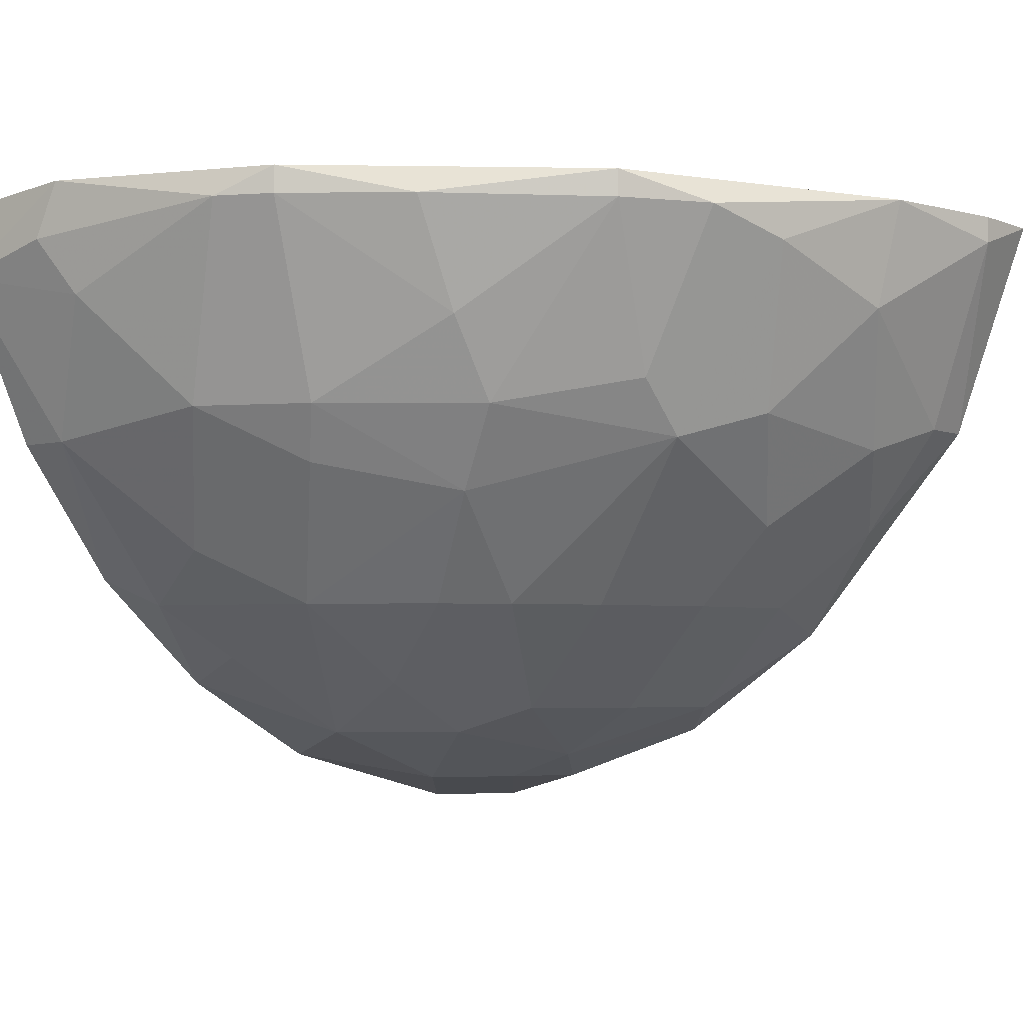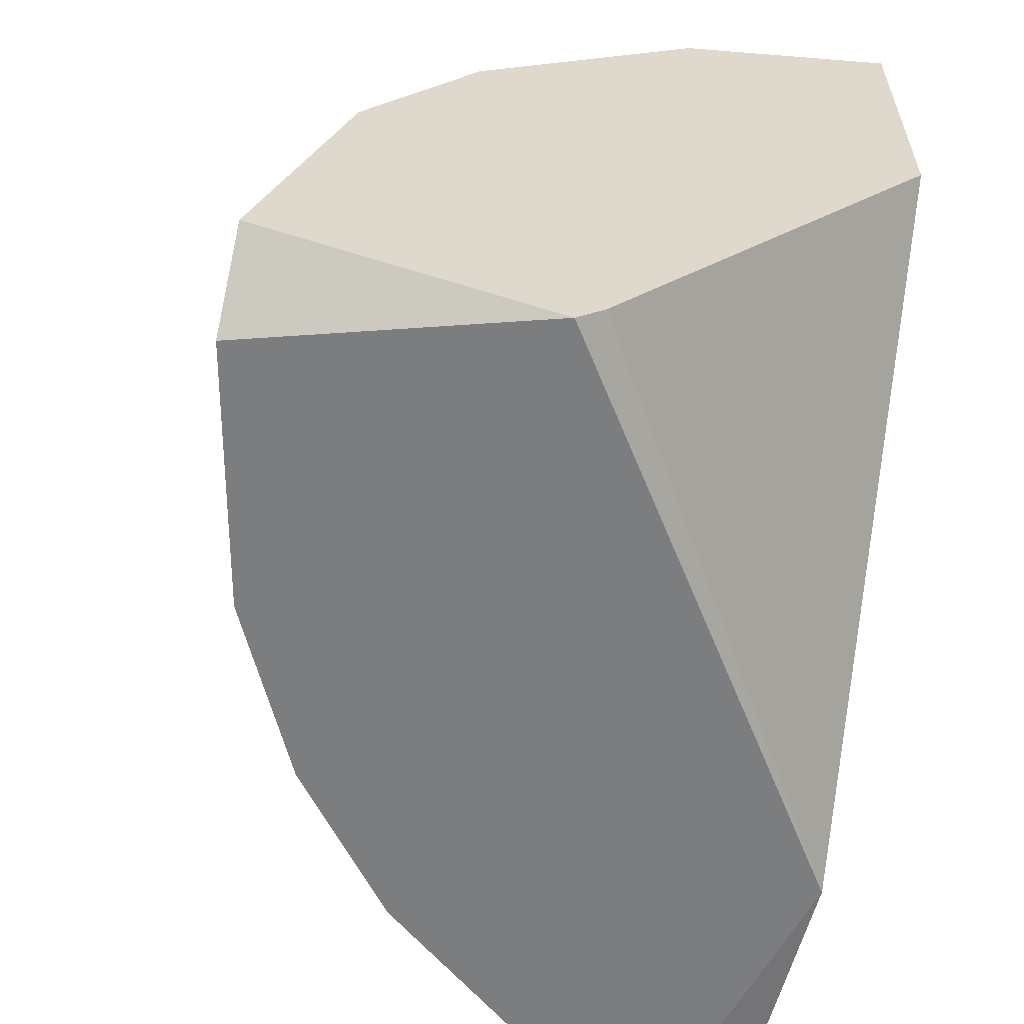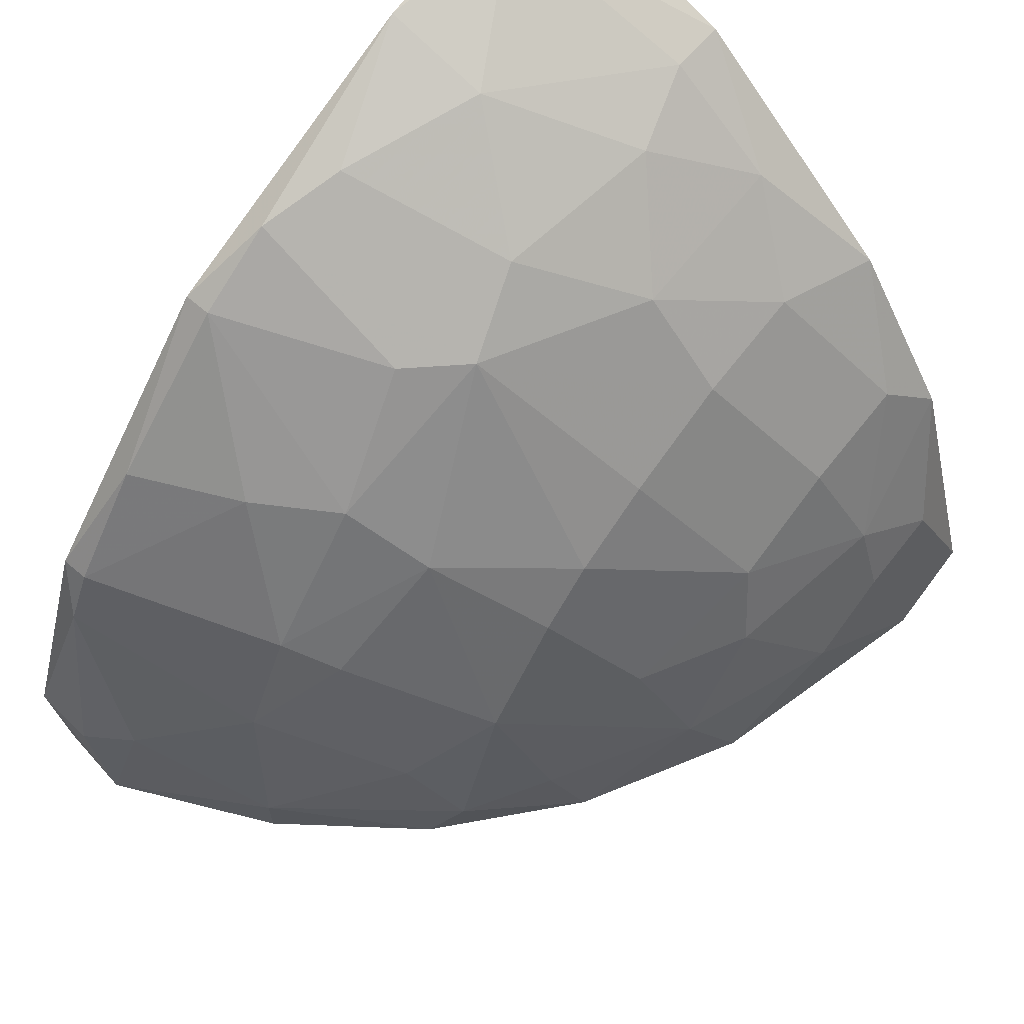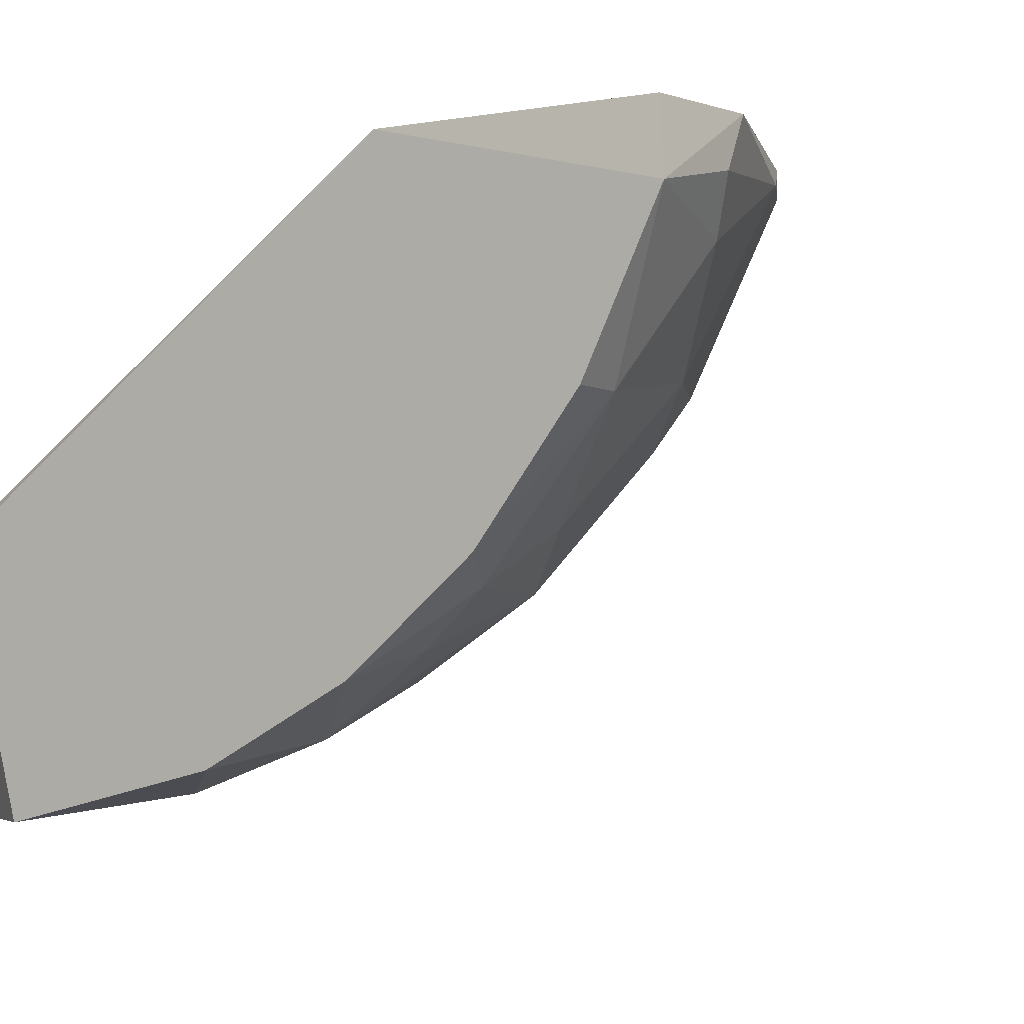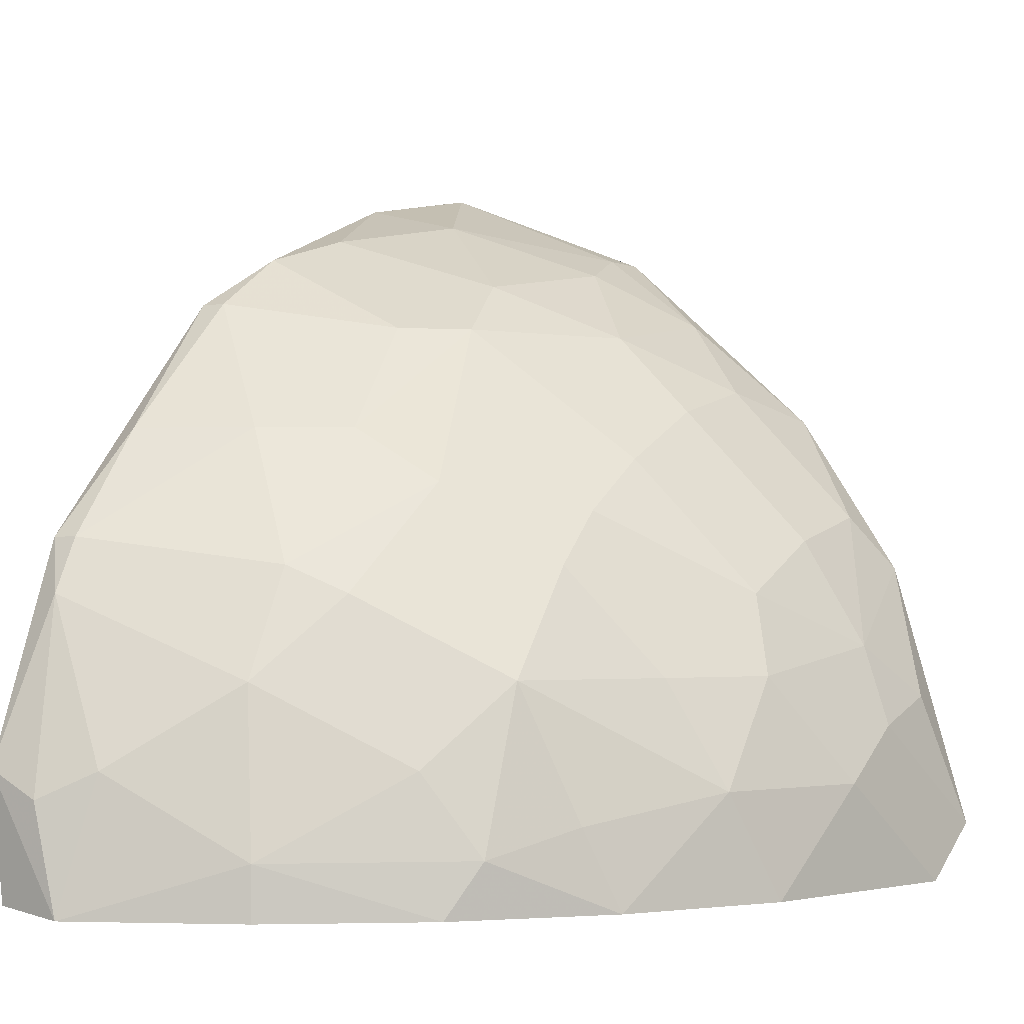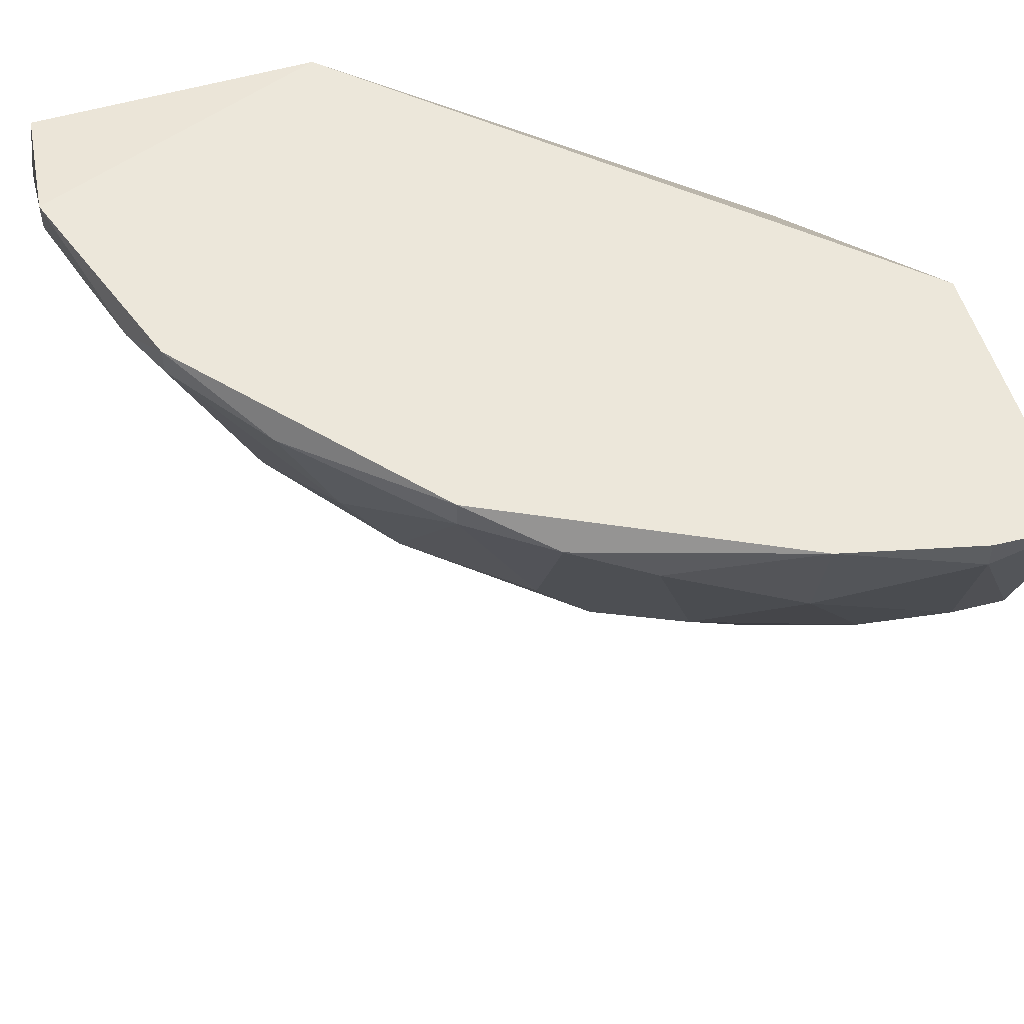
<metadata>
{"format":"obj","ext":"obj","renderer":"f3d","projection":"perspective","resolution":1024,"background":"white","views":[{"elev":-4.2,"azim":128.8,"up":"+Z"},{"elev":-59.0,"azim":-102.6,"up":"+Y"},{"elev":64.7,"azim":130.9,"up":"+Y"},{"elev":-4.4,"azim":34.1,"up":"+Z"},{"elev":-1.9,"azim":123.3,"up":"+Y"},{"elev":51.8,"azim":164.9,"up":"+Z"}]}
</metadata>
<code>
v 0.06326 0.01991 -0.04843
v 0.01001 0.1031 0.008145
v 0.01001 0.1031 0.00481
v 2e-05 0.009916 -0.03512
v 0.09881 0.01092 0.007322
v 2e-05 0.04987 -0.05842
v 0.06658 0.0665 -0.01849
v 2e-05 0.0665 0.008145
v 0.01001 0.009916 -0.06841
v 0.06326 0.009916 0.008145
v 0.08989 0.0532 0.008145
v 0.02666 0.06984 -0.04178
v 0.08989 0.009916 -0.02182
v 0.05327 0.08981 0.00481
v 2e-05 0.09314 -0.01849
v 0.03664 0.03655 -0.05842
v 0.06658 0.03655 -0.04178
v 0.03664 0.08648 -0.01849
v 0.08655 0.03655 -0.01849
v 0.03997 0.009916 -0.06175
v 2e-05 0.01658 -0.06841
v 0.04995 0.05652 -0.04178
v 2e-05 0.1031 0.008145
v 0.09989 0.02324 0.001482
v 2e-05 0.06984 -0.0451
v 0.06326 0.08314 0.008145
v 0.01667 0.0299 -0.06508
v 0.02 0.0532 -0.05509
v 0.04663 0.07982 -0.02182
v 0.07657 0.009916 -0.03845
v 0.01667 0.08981 -0.02182
v 0.08989 0.0532 0.00481
v 0.0799 0.04987 -0.01849
v 0.02666 0.09647 -0.005173
v 0.04663 0.02324 -0.05842
v 2e-05 0.01325 -0.03179
v 0.0799 0.0665 0.00481
v 0.09989 0.009916 -0.001845
v 0.09989 0.02657 0.008145
v 0.08989 0.01658 -0.02182
v 0.02666 0.02324 -0.06508
v 0.06326 0.05985 -0.02847
v 0.06326 0.08314 0.00481
v 0.01334 0.07316 -0.04178
v 0.05992 0.009916 -0.05177
v 0.07324 0.01658 -0.04178
v 0.02666 0.09979 0.008145
v 0.02666 0.07982 -0.03179
v 0.006687 0.08314 -0.03179
v 0.006687 0.05652 -0.05509
v 0.006687 0.03322 -0.06508
v 0.03332 0.04655 -0.05509
v 0.07324 0.0665 -0.0085
v 0.09654 0.02657 -0.005173
v 0.07657 0.02657 -0.03512
v 0.01667 0.03988 -0.06175
v 0.04995 0.03655 -0.05177
v 0.03997 0.06318 -0.04178
v 0.05327 0.07982 -0.01516
v 0.09321 0.04655 0.00481
v 0.006687 0.09314 -0.01849
v 0.0433 0.09314 0.001482
v 0.07657 0.04655 -0.02515
v 0.0566 0.04987 -0.04178
f 57 52 64
f 6 4 8
f 2 8 10
f 4 9 10
f 2 10 11
f 10 9 13
f 6 8 15
f 13 9 20
f 4 6 21
f 9 4 21
f 2 3 23
f 8 2 23
f 3 15 23
f 15 8 23
f 6 15 25
f 2 11 26
f 9 21 27
f 13 20 30
f 32 19 33
f 18 31 34
f 17 1 35
f 8 4 36
f 10 8 36
f 4 10 36
f 26 11 37
f 11 32 37
f 5 10 38
f 10 13 38
f 38 24 39
f 10 5 39
f 11 10 39
f 5 38 39
f 13 30 40
f 38 13 40
f 20 9 41
f 27 16 41
f 9 27 41
f 16 35 41
f 35 20 41
f 29 7 42
f 22 29 42
f 7 33 42
f 14 26 43
f 26 37 43
f 30 20 45
f 35 1 45
f 20 35 45
f 1 17 46
f 40 30 46
f 45 1 46
f 30 45 46
f 3 2 47
f 2 26 47
f 26 14 47
f 34 3 47
f 29 12 48
f 18 29 48
f 31 18 48
f 12 44 48
f 48 44 49
f 25 15 49
f 44 25 49
f 31 48 49
f 6 25 50
f 12 28 50
f 25 44 50
f 44 12 50
f 21 6 51
f 27 21 51
f 28 12 52
f 33 7 53
f 32 33 53
f 37 32 53
f 7 43 53
f 43 37 53
f 24 38 54
f 40 19 54
f 38 40 54
f 19 40 55
f 46 17 55
f 40 46 55
f 16 27 56
f 6 50 56
f 50 28 56
f 51 6 56
f 27 51 56
f 52 16 56
f 28 52 56
f 35 16 57
f 17 35 57
f 16 52 57
f 12 29 58
f 29 22 58
f 52 12 58
f 22 52 58
f 7 29 59
f 29 14 59
f 14 43 59
f 43 7 59
f 19 32 60
f 32 11 60
f 39 24 60
f 11 39 60
f 54 19 60
f 24 54 60
f 15 3 61
f 3 34 61
f 34 31 61
f 49 15 61
f 31 49 61
f 14 29 62
f 29 18 62
f 18 34 62
f 47 14 62
f 34 47 62
f 33 19 63
f 17 42 63
f 42 33 63
f 55 17 63
f 19 55 63
f 42 17 64
f 22 42 64
f 52 22 64
f 17 57 64

</code>
